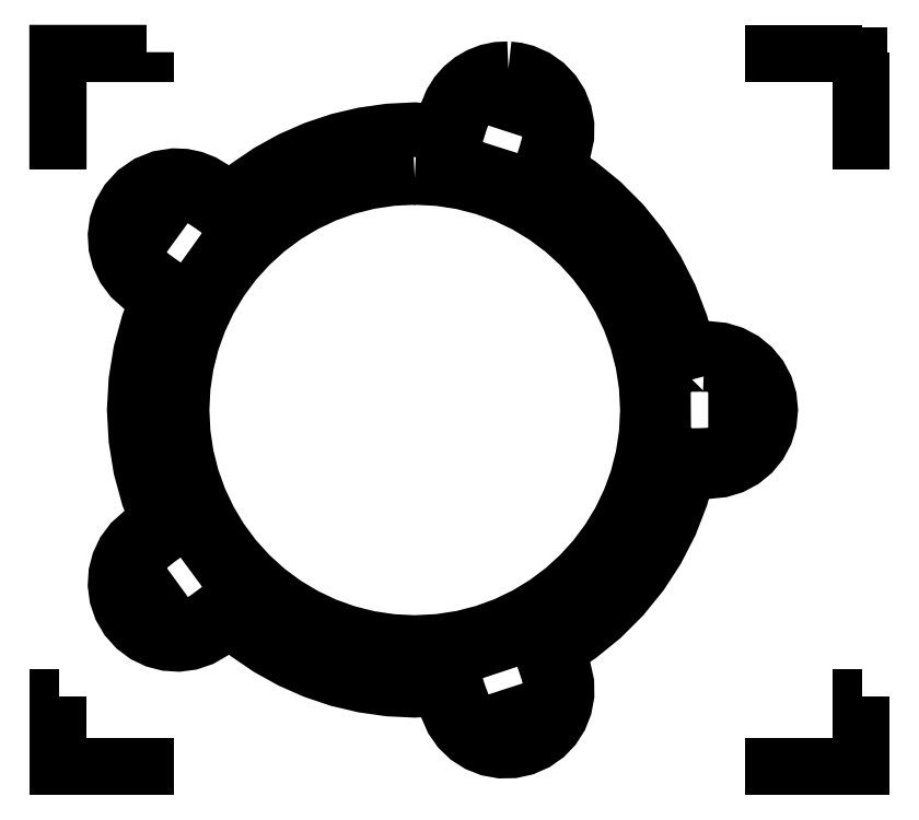
<metadata>
{"format":"dxf","ext":"dxf","renderer":"ezdxf+matplotlib","layout":"modelspace","background":"white","min_lineweight":24,"dpi":150}
</metadata>
<code>
0
SECTION
2
ENTITIES
0
LWPOLYLINE
8
Layer_1
90
146
70
0
10
3.785
20
5.861
30
0
10
3.699
20
5.857
30
0
10
3.617
20
5.84
30
0
10
3.54
20
5.811
30
0
10
3.469
20
5.769
30
0
10
3.405
20
5.717
30
0
10
3.35
20
5.655
30
0
10
3.306
20
5.584
30
0
10
3.272
20
5.505
30
0
10
3.253
20
5.42
30
0
10
3.248
20
5.333
30
0
10
3
20
5.35
30
0
10
2.783
20
5.339
30
0
10
2.57
20
5.309
30
0
10
2.361
20
5.26
30
0
10
2.158
20
5.192
30
0
10
1.961
20
5.105
30
0
10
1.774
20
5.001
30
0
10
1.595
20
4.88
30
0
10
1.428
20
4.742
30
0
10
1.373
20
4.809
30
0
10
1.307
20
4.867
30
0
10
1.233
20
4.911
30
0
10
1.153
20
4.943
30
0
10
1.069
20
4.961
30
0
10
0.9824
20
4.964
30
0
10
0.8675
20
4.946
30
0
10
0.7608
20
4.904
30
0
10
0.6662
20
4.838
30
0
10
0.5876
20
4.753
30
0
10
0.5351
20
4.662
30
0
10
0.5026
20
4.567
30
0
10
0.4896
20
4.468
30
0
10
0.4956
20
4.369
30
0
10
0.5203
20
4.274
30
0
10
0.5632
20
4.184
30
0
10
0.6238
20
4.103
30
0
10
0.7016
20
4.033
30
0
10
0.7764
20
3.988
30
0
10
0.8576
20
3.957
30
0
10
0.7682
20
3.727
30
0
10
0.7035
20
3.489
30
0
10
0.664
20
3.246
30
0
10
0.6502
20
3
30
0
10
0.664
20
2.754
30
0
10
0.7035
20
2.511
30
0
10
0.7681
20
2.273
30
0
10
0.8576
20
2.043
30
0
10
0.7764
20
2.011
30
0
10
0.7016
20
1.967
30
0
10
0.6238
20
1.897
30
0
10
0.5633
20
1.816
30
0
10
0.5204
20
1.726
30
0
10
0.4957
20
1.631
30
0
10
0.4896
20
1.532
30
0
10
0.5026
20
1.433
30
0
10
0.5352
20
1.337
30
0
10
0.5877
20
1.247
30
0
10
0.6572
20
1.169
30
0
10
0.7383
20
1.109
30
0
10
0.8281
20
1.066
30
0
10
0.9238
20
1.041
30
0
10
1.022
20
1.035
30
0
10
1.121
20
1.048
30
0
10
1.217
20
1.081
30
0
10
1.307
20
1.133
30
0
10
1.373
20
1.191
30
0
10
1.428
20
1.258
30
0
10
1.595
20
1.12
30
0
10
1.774
20
0.9988
30
0
10
1.961
20
0.8947
30
0
10
2.158
20
0.8083
30
0
10
2.361
20
0.7402
30
0
10
2.57
20
0.6907
30
0
10
2.783
20
0.6605
30
0
10
3
20
0.65
30
0
10
3.248
20
0.6655
30
0
10
3.253
20
0.5791
30
0
10
3.273
20
0.4947
30
0
10
3.313
20
0.4018
30
0
10
3.371
20
0.3194
30
0
10
3.443
20
0.2497
30
0
10
3.529
20
0.195
30
0
10
3.623
20
0.1581
30
0
10
3.722
20
0.1405
30
0
10
3.822
20
0.1424
30
0
10
3.921
20
0.1641
30
0
10
4.017
20
0.2061
30
0
10
4.1
20
0.2646
30
0
10
4.168
20
0.3367
30
0
10
4.221
20
0.4201
30
0
10
4.257
20
0.512
30
0
10
4.276
20
0.6099
30
0
10
4.274
20
0.7111
30
0
10
4.252
20
0.813
30
0
10
4.218
20
0.8938
30
0
10
4.17
20
0.9676
30
0
10
4.379
20
1.103
30
0
10
4.57
20
1.258
30
0
10
4.744
20
1.431
30
0
10
4.898
20
1.621
30
0
10
5.031
20
1.826
30
0
10
5.143
20
2.044
30
0
10
5.232
20
2.274
30
0
10
5.297
20
2.514
30
0
10
5.38
20
2.493
30
0
10
5.467
20
2.485
30
0
10
5.568
20
2.495
30
0
10
5.664
20
2.524
30
0
10
5.753
20
2.571
30
0
10
5.831
20
2.636
30
0
10
5.895
20
2.714
30
0
10
5.943
20
2.803
30
0
10
5.972
20
2.899
30
0
10
5.982
20
3
30
0
10
5.972
20
3.101
30
0
10
5.943
20
3.197
30
0
10
5.895
20
3.286
30
0
10
5.831
20
3.364
30
0
10
5.753
20
3.428
30
0
10
5.664
20
3.476
30
0
10
5.568
20
3.505
30
0
10
5.467
20
3.515
30
0
10
5.379
20
3.507
30
0
10
5.294
20
3.484
30
0
10
5.23
20
3.725
30
0
10
5.142
20
3.955
30
0
10
5.03
20
4.173
30
0
10
4.897
20
4.379
30
0
10
4.744
20
4.569
30
0
10
4.571
20
4.743
30
0
10
4.38
20
4.898
30
0
10
4.171
20
5.034
30
0
10
4.218
20
5.107
30
0
10
4.252
20
5.187
30
0
10
4.274
20
5.289
30
0
10
4.276
20
5.39
30
0
10
4.257
20
5.488
30
0
10
4.221
20
5.58
30
0
10
4.168
20
5.663
30
0
10
4.1
20
5.735
30
0
10
4.017
20
5.794
30
0
10
3.921
20
5.836
30
0
10
3.854
20
5.853
30
0
10
3.785
20
5.861
30
0
10
3.785
20
5.861
30
0
0
LWPOLYLINE
8
Layer_1
90
24
70
0
10
3.538
20
5.652
30
0
10
3.965
20
5.513
30
0
10
4.11
20
5.467
30
0
10
4.124
20
5.456
30
0
10
4.131
20
5.44
30
0
10
4.137
20
5.404
30
0
10
4.141
20
5.339
30
0
10
4.134
20
5.275
30
0
10
4.1
20
5.149
30
0
10
4.035
20
4.951
30
0
10
4.011
20
4.903
30
0
10
3.991
20
4.887
30
0
10
3.965
20
4.881
30
0
10
3.656
20
4.978
30
0
10
3.368
20
5.07
30
0
10
3.318
20
5.096
30
0
10
3.302
20
5.119
30
0
10
3.298
20
5.146
30
0
10
3.385
20
5.424
30
0
10
3.41
20
5.489
30
0
10
3.443
20
5.551
30
0
10
3.485
20
5.606
30
0
10
3.538
20
5.652
30
0
10
3.538
20
5.652
30
0
0
LWPOLYLINE
8
Layer_1
90
66
70
0
10
3
20
4.95
30
0
10
3.199
20
4.94
30
0
10
3.393
20
4.91
30
0
10
3.58
20
4.862
30
0
10
3.759
20
4.797
30
0
10
3.93
20
4.715
30
0
10
4.09
20
4.617
30
0
10
4.24
20
4.505
30
0
10
4.379
20
4.379
30
0
10
4.505
20
4.24
30
0
10
4.617
20
4.09
30
0
10
4.715
20
3.929
30
0
10
4.797
20
3.759
30
0
10
4.862
20
3.58
30
0
10
4.91
20
3.393
30
0
10
4.94
20
3.199
30
0
10
4.95
20
3
30
0
10
4.94
20
2.801
30
0
10
4.91
20
2.607
30
0
10
4.862
20
2.42
30
0
10
4.797
20
2.241
30
0
10
4.715
20
2.07
30
0
10
4.617
20
1.91
30
0
10
4.505
20
1.76
30
0
10
4.379
20
1.621
30
0
10
4.24
20
1.495
30
0
10
4.09
20
1.383
30
0
10
3.929
20
1.285
30
0
10
3.759
20
1.203
30
0
10
3.58
20
1.138
30
0
10
3.393
20
1.09
30
0
10
3.199
20
1.06
30
0
10
3
20
1.05
30
0
10
2.807
20
1.06
30
0
10
2.618
20
1.088
30
0
10
2.433
20
1.134
30
0
10
2.254
20
1.198
30
0
10
2.082
20
1.28
30
0
10
1.918
20
1.378
30
0
10
1.764
20
1.492
30
0
10
1.621
20
1.621
30
0
10
1.492
20
1.764
30
0
10
1.378
20
1.918
30
0
10
1.28
20
2.082
30
0
10
1.198
20
2.254
30
0
10
1.134
20
2.433
30
0
10
1.088
20
2.618
30
0
10
1.06
20
2.807
30
0
10
1.05
20
3
30
0
10
1.06
20
3.193
30
0
10
1.088
20
3.382
30
0
10
1.134
20
3.567
30
0
10
1.198
20
3.746
30
0
10
1.28
20
3.918
30
0
10
1.378
20
4.082
30
0
10
1.492
20
4.236
30
0
10
1.621
20
4.379
30
0
10
1.764
20
4.508
30
0
10
1.918
20
4.622
30
0
10
2.082
20
4.72
30
0
10
2.254
20
4.802
30
0
10
2.433
20
4.866
30
0
10
2.618
20
4.912
30
0
10
2.807
20
4.94
30
0
10
3
20
4.95
30
0
10
3
20
4.95
30
0
0
LWPOLYLINE
8
Layer_1
90
24
70
0
10
1.029
20
4.83
30
0
10
1.065
20
4.824
30
0
10
1.128
20
4.808
30
0
10
1.187
20
4.782
30
0
10
1.296
20
4.71
30
0
10
1.465
20
4.588
30
0
10
1.503
20
4.55
30
0
10
1.512
20
4.525
30
0
10
1.509
20
4.499
30
0
10
1.321
20
4.235
30
0
10
1.145
20
3.99
30
0
10
1.105
20
3.95
30
0
10
1.078
20
3.942
30
0
10
1.051
20
3.947
30
0
10
0.8137
20
4.115
30
0
10
0.7589
20
4.159
30
0
10
0.7106
20
4.209
30
0
10
0.6715
20
4.267
30
0
10
0.6446
20
4.331
30
0
10
0.9086
20
4.695
30
0
10
0.9966
20
4.818
30
0
10
1.012
20
4.828
30
0
10
1.029
20
4.83
30
0
10
1.029
20
4.83
30
0
0
LWPOLYLINE
8
Layer_1
90
24
70
0
10
5.424
20
3.383
30
0
10
5.494
20
3.38
30
0
10
5.563
20
3.367
30
0
10
5.628
20
3.344
30
0
10
5.688
20
3.307
30
0
10
5.688
20
2.858
30
0
10
5.69
20
2.706
30
0
10
5.683
20
2.69
30
0
10
5.67
20
2.678
30
0
10
5.638
20
2.662
30
0
10
5.578
20
2.638
30
0
10
5.514
20
2.624
30
0
10
5.384
20
2.618
30
0
10
5.175
20
2.618
30
0
10
5.122
20
2.626
30
0
10
5.1
20
2.641
30
0
10
5.087
20
2.664
30
0
10
5.084
20
2.987
30
0
10
5.083
20
3.289
30
0
10
5.092
20
3.345
30
0
10
5.108
20
3.367
30
0
10
5.134
20
3.38
30
0
10
5.424
20
3.383
30
0
10
5.424
20
3.383
30
0
0
LWPOLYLINE
8
Layer_1
90
24
70
0
10
1.077
20
2.057
30
0
10
1.114
20
2.045
30
0
10
1.306
20
1.785
30
0
10
1.485
20
1.542
30
0
10
1.51
20
1.491
30
0
10
1.51
20
1.464
30
0
10
1.497
20
1.439
30
0
10
1.263
20
1.265
30
0
10
1.205
20
1.227
30
0
10
1.142
20
1.196
30
0
10
1.075
20
1.177
30
0
10
1.006
20
1.171
30
0
10
0.7419
20
1.535
30
0
10
0.6515
20
1.657
30
0
10
0.6472
20
1.674
30
0
10
0.6505
20
1.691
30
0
10
0.6672
20
1.723
30
0
10
0.7019
20
1.778
30
0
10
0.7452
20
1.826
30
0
10
0.8469
20
1.908
30
0
10
1.016
20
2.031
30
0
10
1.044
20
2.048
30
0
10
1.077
20
2.057
30
0
10
1.077
20
2.057
30
0
0
LWPOLYLINE
8
Layer_1
90
24
70
0
10
3.96
20
1.118
30
0
10
3.995
20
1.111
30
0
10
4.02
20
1.088
30
0
10
4.113
20
0.8124
30
0
10
4.132
20
0.7453
30
0
10
4.141
20
0.6759
30
0
10
4.139
20
0.6063
30
0
10
4.123
20
0.5383
30
0
10
3.696
20
0.3996
30
0
10
3.552
20
0.3513
30
0
10
3.534
20
0.3525
30
0
10
3.519
20
0.3609
30
0
10
3.494
20
0.3866
30
0
10
3.452
20
0.4366
30
0
10
3.42
20
0.4928
30
0
10
3.374
20
0.6147
30
0
10
3.309
20
0.8132
30
0
10
3.3
20
0.8661
30
0
10
3.307
20
0.8915
30
0
10
3.325
20
0.9112
30
0
10
3.632
20
1.014
30
0
10
3.919
20
1.108
30
0
10
3.96
20
1.118
30
0
10
3.96
20
1.118
30
0
0
LWPOLYLINE
8
Layer_1
90
8
70
1
10
6.75
20
6
30
0
10
6.75
20
5.25
30
0
10
6.729
20
5.25
30
0
10
6.729
20
5.979
30
0
10
6
20
5.979
30
0
10
6
20
6
30
0
10
6.75
20
6
30
0
10
6.75
20
6
30
0
0
LWPOLYLINE
8
Layer_1
90
9
70
1
10
0.75
20
6
30
0
10
0.75
20
5.979
30
0
10
0.02125
20
5.979
30
0
10
0.02125
20
5.25
30
0
10
0
20
5.25
30
0
10
0
20
5.989
30
0
10
0
20
6
30
0
10
0.75
20
6
30
0
10
0.75
20
6
30
0
0
LWPOLYLINE
8
Layer_1
90
8
70
1
10
6.75
20
0.6
30
0
10
6.75
20
0
30
0
10
6
20
0
30
0
10
6
20
0.02125
30
0
10
6.729
20
0.02125
30
0
10
6.729
20
0.6
30
0
10
6.75
20
0.6
30
0
10
6.75
20
0.6
30
0
0
LWPOLYLINE
8
Layer_1
90
8
70
1
10
0.02125
20
0.6
30
0
10
0.02125
20
0.02125
30
0
10
0.75
20
0.02125
30
0
10
0.75
20
0
30
0
10
0
20
0
30
0
10
0
20
0.6
30
0
10
0.02125
20
0.6
30
0
10
0.02125
20
0.6
30
0
0
LWPOLYLINE
8
Layer_1
90
9
70
1
10
0.75
20
6
30
0
10
0.75
20
5.979
30
0
10
0.02125
20
5.979
30
0
10
0.02125
20
5.25
30
0
10
0
20
5.25
30
0
10
0
20
5.989
30
0
10
0
20
6
30
0
10
0.75
20
6
30
0
10
0.75
20
6
30
0
0
ENDSEC
0
EOF

</code>
